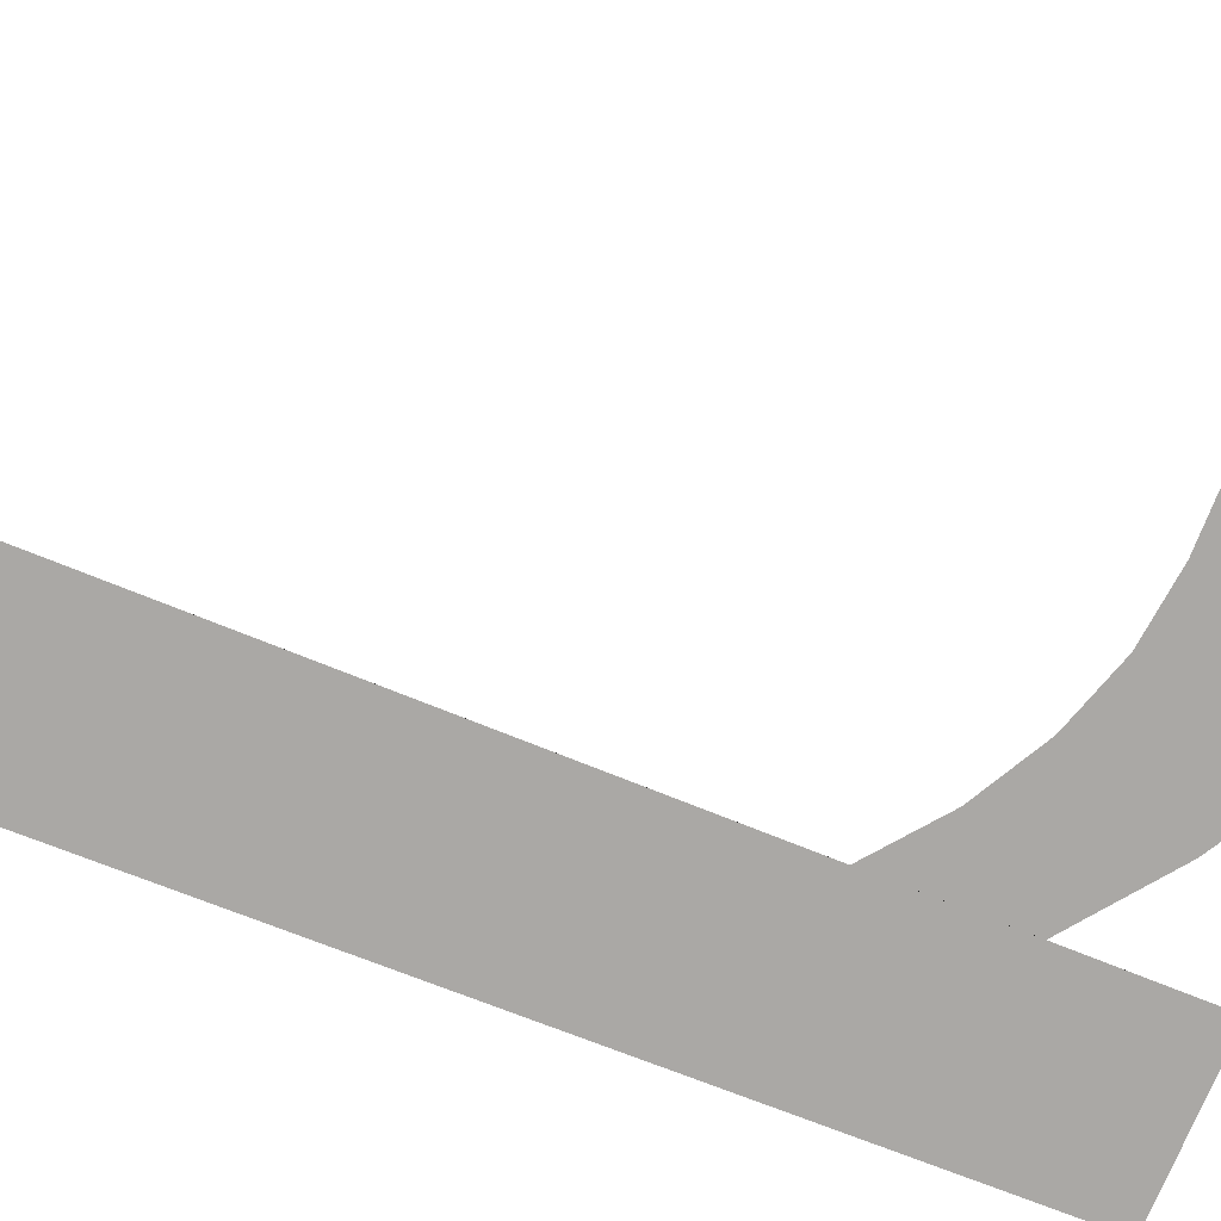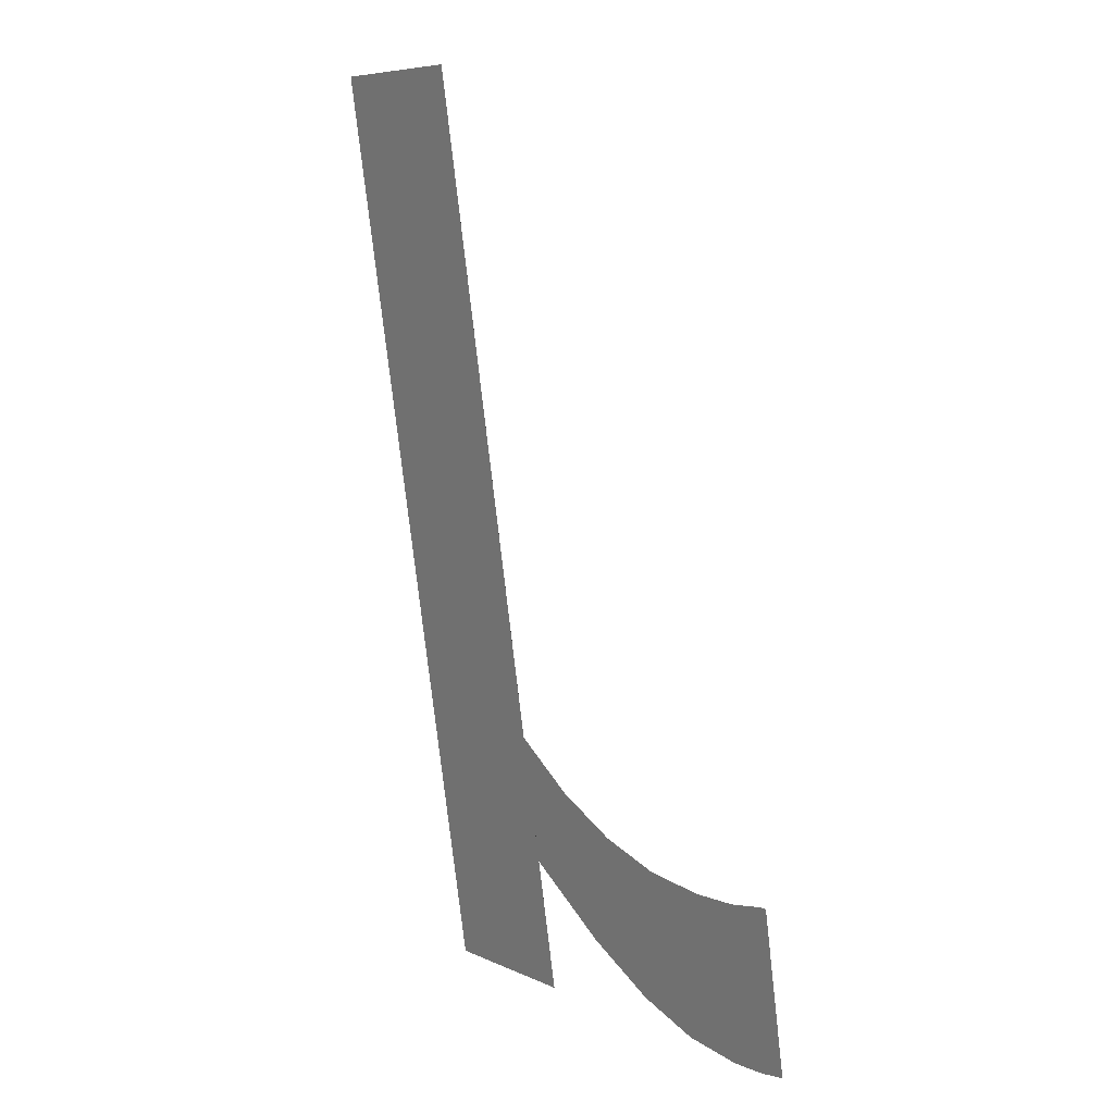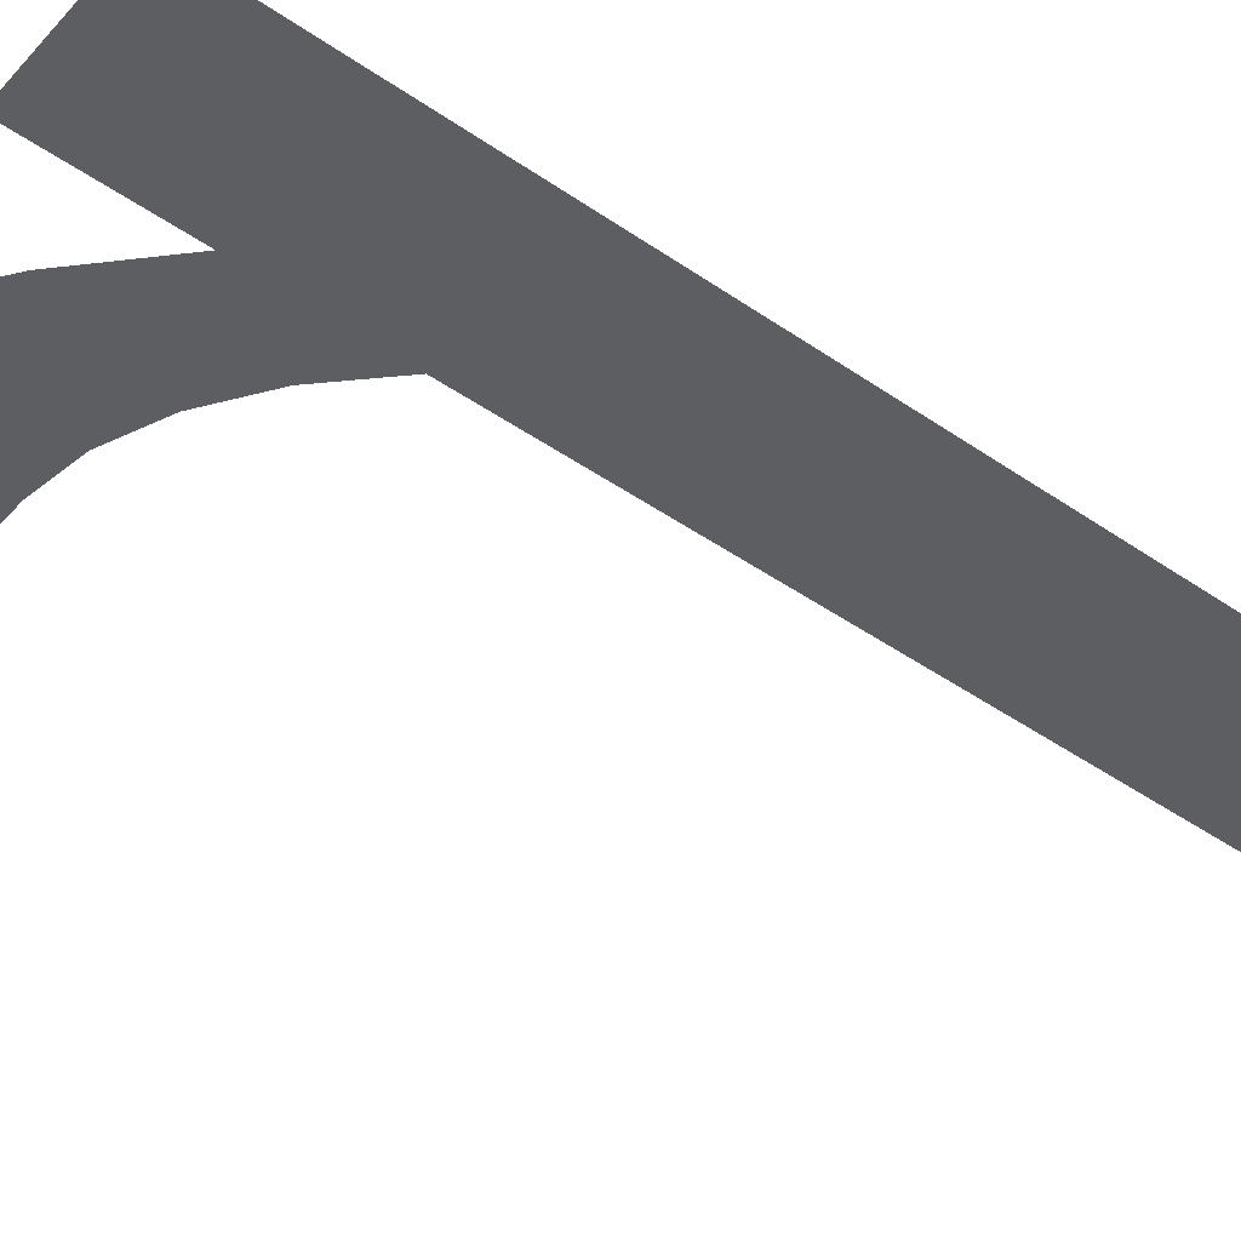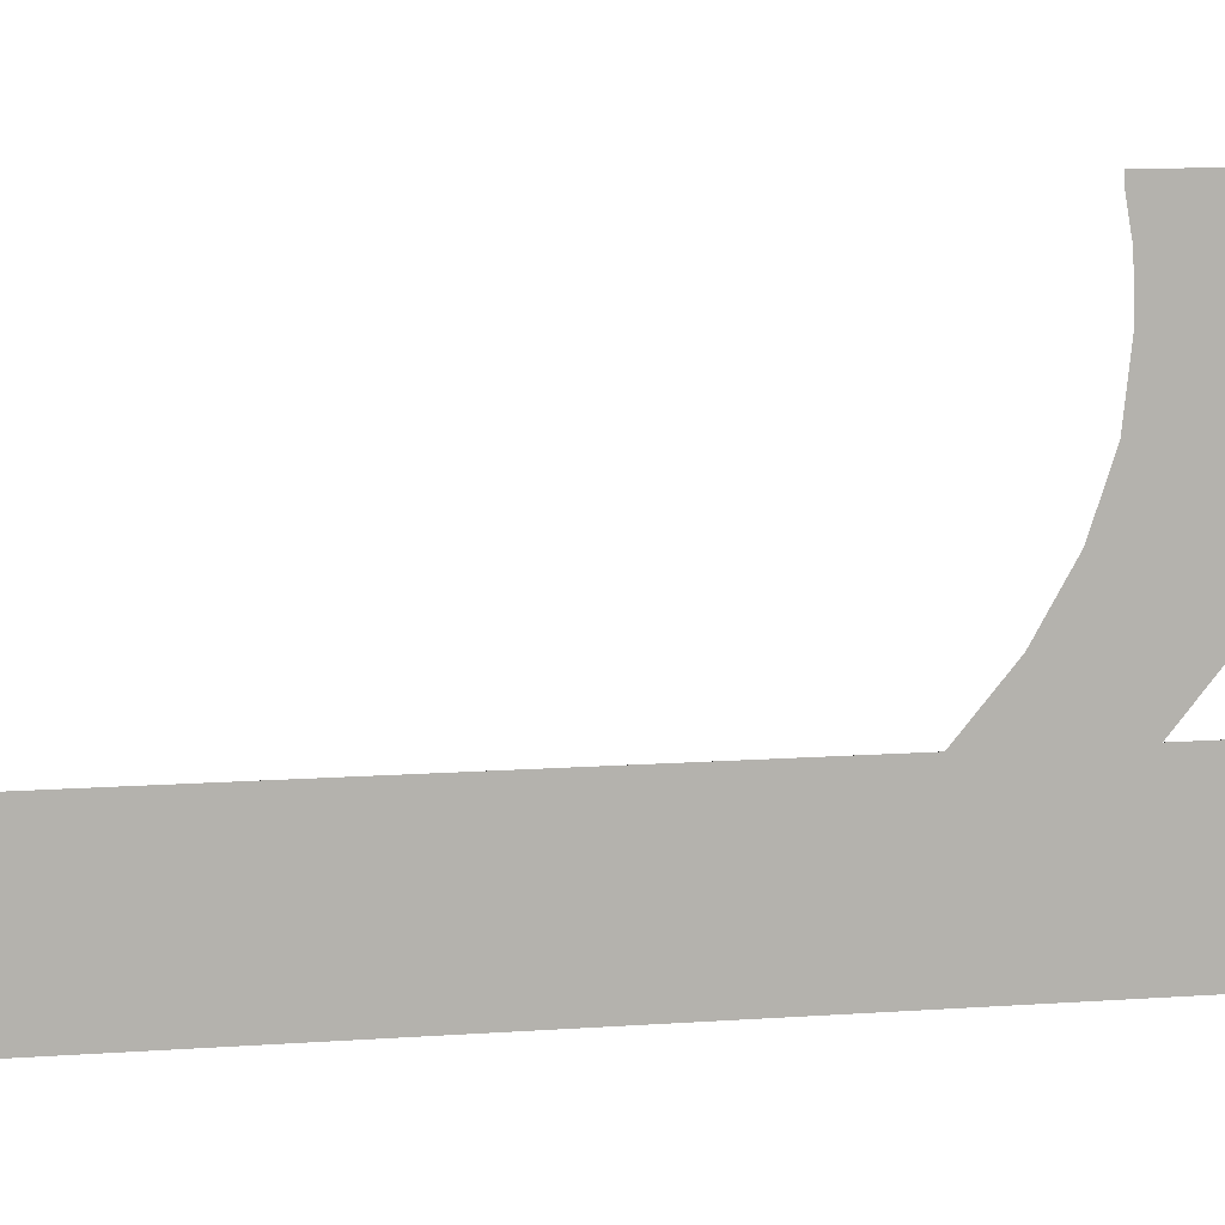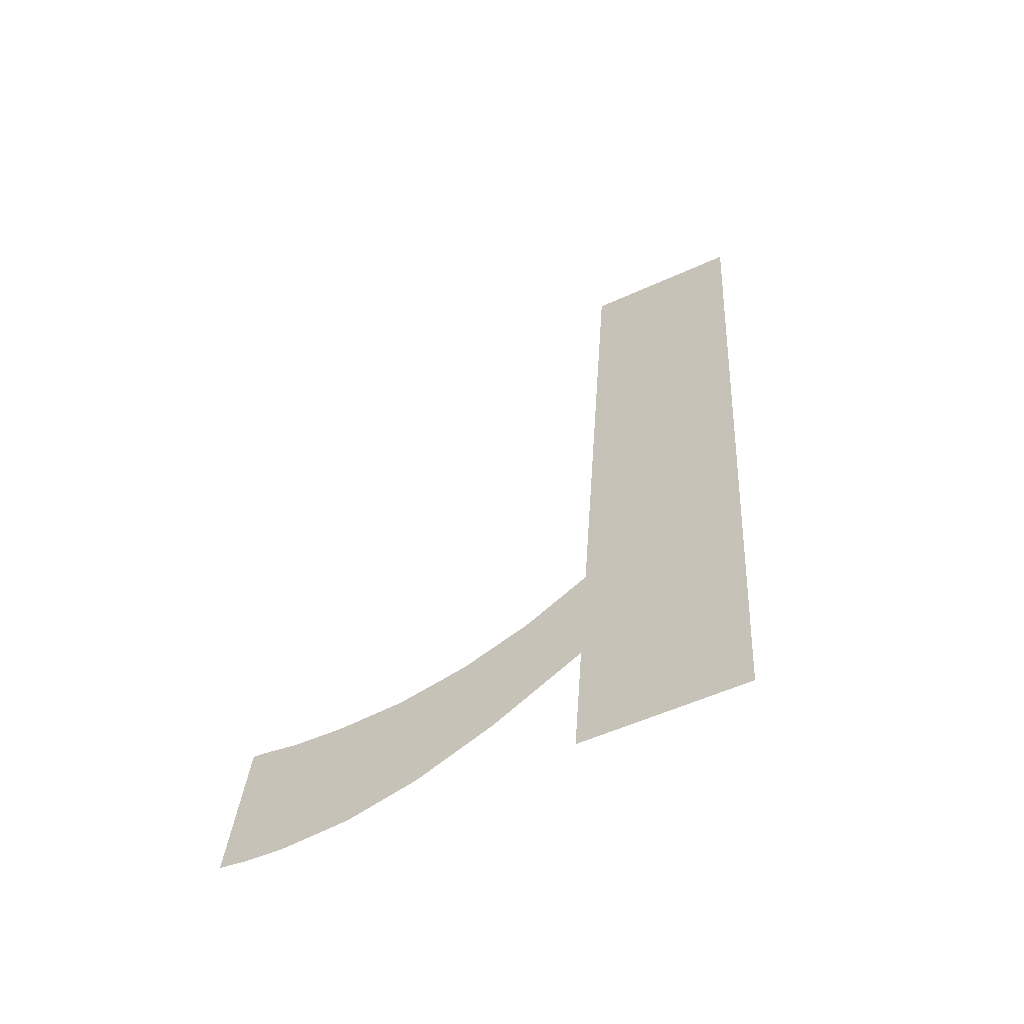
<metadata>
{"format":"obj","ext":"obj","renderer":"f3d","projection":"perspective","resolution":1024,"background":"white","views":[{"elev":-78.1,"azim":66.5,"up":"+Y"},{"elev":7.3,"azim":52.0,"up":"+Z"},{"elev":-34.8,"azim":-126.4,"up":"+Y"},{"elev":-79.0,"azim":90.5,"up":"+Y"},{"elev":-54.2,"azim":-154.1,"up":"+Z"}]}
</metadata>
<code>
o mesh52/mesh52-geometry#mesh52-geometry
v -0.646 -0.1201 0.2497
v -0.6466 -0.1203 0.2512
v -0.6466 -0.1202 0.2502
v -0.6461 -0.1202 0.2509
v -0.6466 -0.121 0.2563
v -0.6457 -0.1202 0.2506
v -0.6466 -0.12 0.2492
v -0.6454 -0.12 0.2494
v -0.6478 -0.121 0.2563
v -0.6452 -0.1202 0.2505
v -0.6478 -0.12 0.2492
v -0.6449 -0.12 0.2492
v -0.6447 -0.1202 0.2504
v -0.6445 -0.12 0.2492
v -0.6443 -0.1202 0.2504
v -0.6442 -0.12 0.2492
v -0.6441 -0.1202 0.2505
v -0.644 -0.12 0.2492
v -0.644 -0.1202 0.2505
f 1 2 3
f 2 1 4
f 3 2 1
f 4 1 2
f 5 3 2
f 2 3 5
f 4 1 6
f 6 1 4
f 5 7 3
f 3 7 5
f 6 1 8
f 8 1 6
f 9 7 5
f 5 7 9
f 6 8 10
f 10 8 6
f 7 9 11
f 11 9 7
f 10 8 12
f 12 8 10
f 10 12 13
f 13 12 10
f 13 12 14
f 14 12 13
f 13 14 15
f 15 14 13
f 15 14 16
f 16 14 15
f 15 16 17
f 17 16 15
f 17 16 18
f 18 16 17
f 17 18 19
f 19 18 17

</code>
